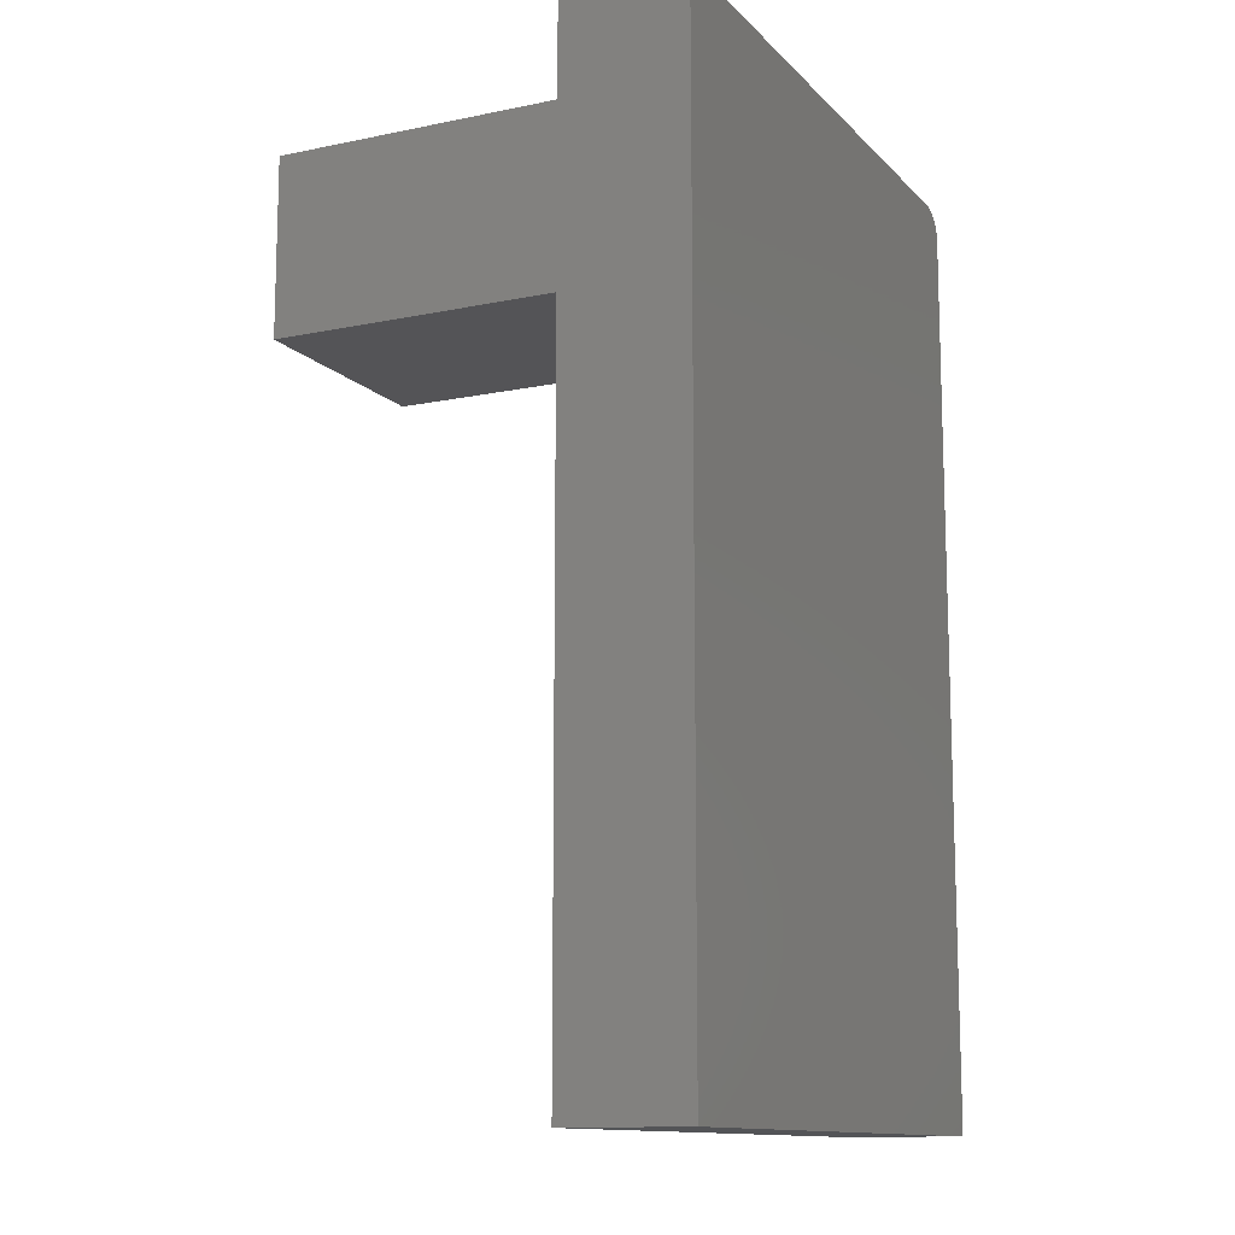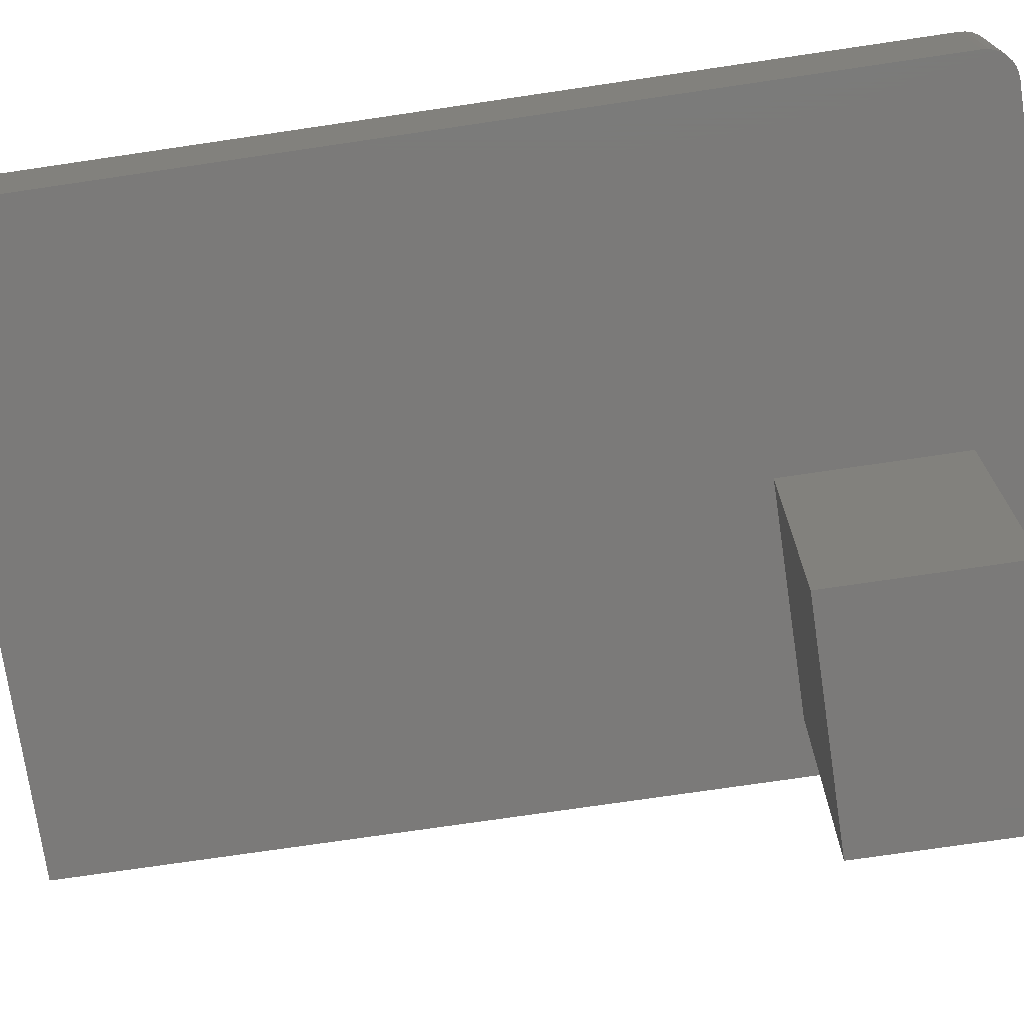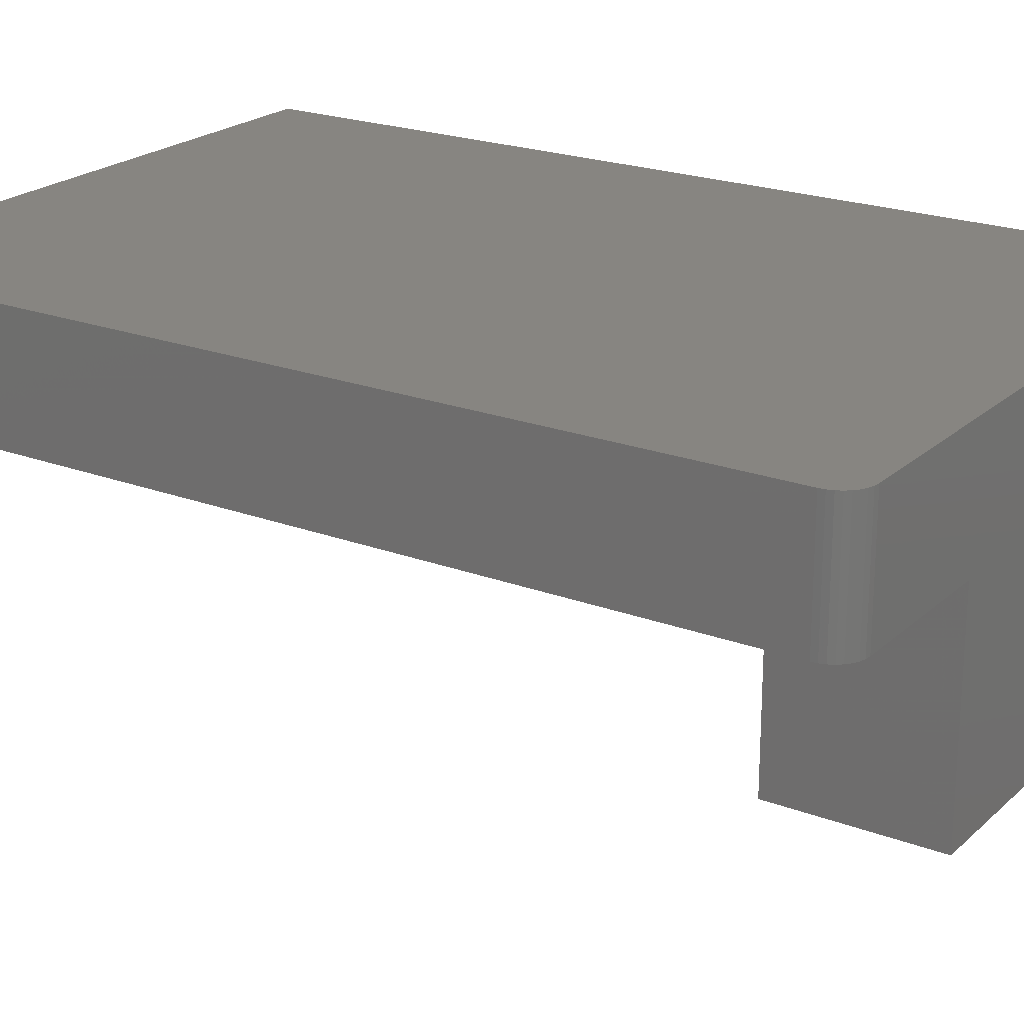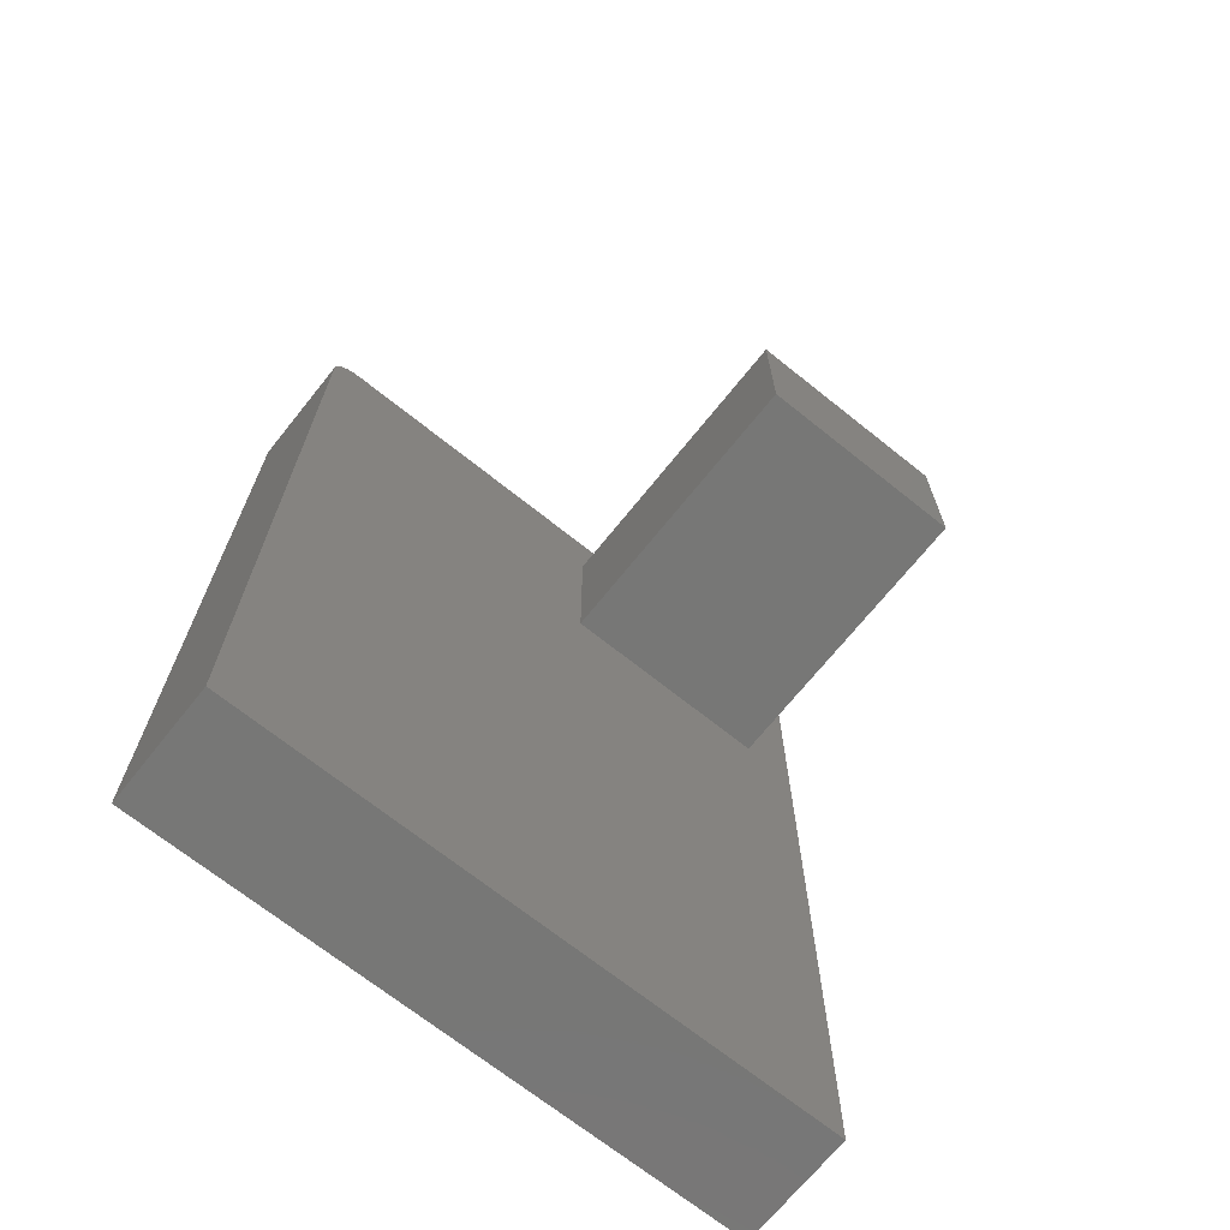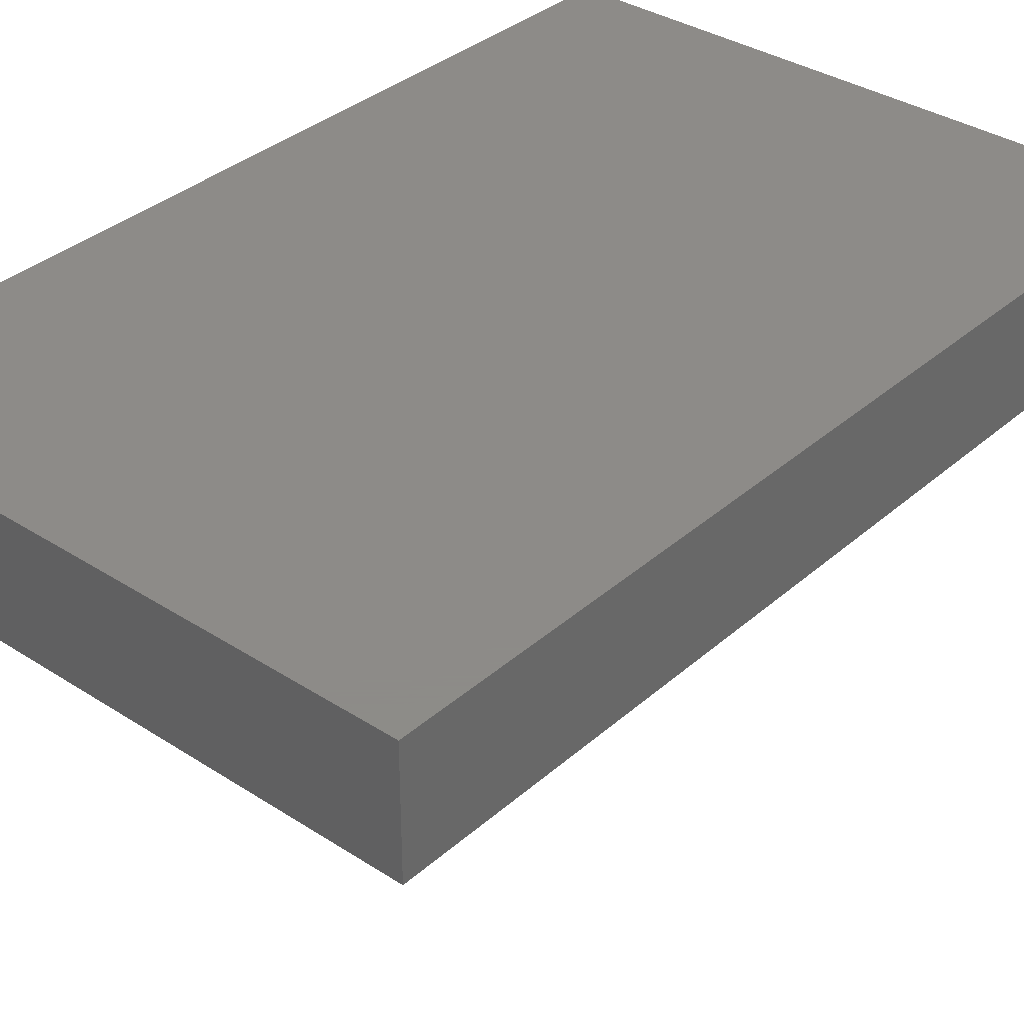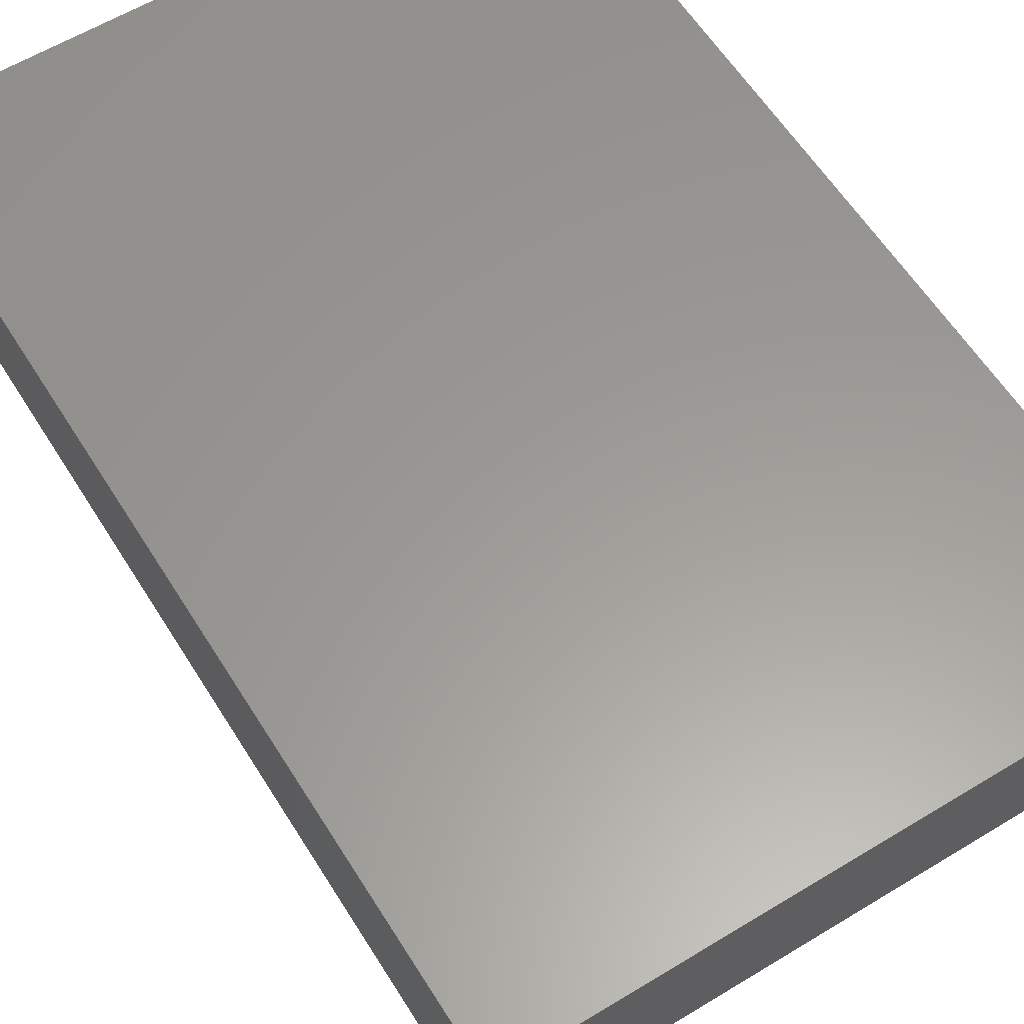
<metadata>
{"format":"stl","ext":"stl","renderer":"f3d","projection":"perspective","resolution":1024,"background":"white","views":[{"elev":-12.4,"azim":115.9,"up":"+Z"},{"elev":-73.5,"azim":-81.6,"up":"+Y"},{"elev":21.8,"azim":-56.5,"up":"+Y"},{"elev":-69.4,"azim":-38.7,"up":"+Z"},{"elev":35.1,"azim":-139.2,"up":"+Y"},{"elev":59.9,"azim":148.1,"up":"+Y"}]}
</metadata>
<code>
# stl→obj: 32 verts, 60 faces
v -0.4531 -0.1953 0.75
v -0.4623 -0.1953 0.7491
v -0.4711 -0.1953 0.7464
v 0.04688 -0.1953 0.6393
v 0.4062 -0.1953 0.6393
v 0.4947 -0.1953 0.75
v -0.4792 -0.1953 0.7421
v -0.4863 -0.1953 0.7363
v -0.4921 -0.1953 0.7292
v -0.4964 -0.1953 0.7211
v -0.4991 -0.1953 0.7123
v -0.5 -0.1953 0.7031
v -0.5 -0.1953 -0.75
v 0.04688 -0.1953 0.3594
v 0.4947 -0.1953 -0.75
v 0.4062 -0.1953 0.3594
v 0.04688 -0.6953 0.6393
v 0.04688 -0.6953 0.3594
v 0.4062 -0.6953 0.6393
v 0.4062 -0.6953 0.3594
v -0.4711 1.677e-16 0.7464
v -0.4623 1.685e-16 0.7491
v -0.4531 1.691e-16 0.75
v 0.4947 2.218e-16 0.75
v 0.4947 5.522e-17 -0.75
v -0.5 0 -0.75
v -0.5 1.613e-16 0.7031
v -0.4991 1.624e-16 0.7123
v -0.4964 1.635e-16 0.7211
v -0.4921 1.647e-16 0.7292
v -0.4863 1.658e-16 0.7363
v -0.4792 1.668e-16 0.7421
f 1 2 3
f 4 5 6
f 4 6 1
f 4 1 3
f 4 3 7
f 4 7 8
f 4 8 9
f 4 9 10
f 4 10 11
f 4 11 12
f 4 12 13
f 4 13 14
f 6 5 15
f 15 5 16
f 15 16 13
f 13 16 14
f 4 14 17
f 17 14 18
f 5 4 19
f 19 4 17
f 16 5 20
f 20 5 19
f 14 16 18
f 18 16 20
f 18 20 17
f 17 20 19
f 21 22 23
f 24 25 26
f 24 26 27
f 24 27 28
f 24 28 29
f 24 29 30
f 24 30 31
f 24 31 32
f 24 32 21
f 24 21 23
f 12 27 13
f 13 27 26
f 6 24 1
f 1 24 23
f 27 12 28
f 28 12 11
f 28 11 29
f 29 11 10
f 29 10 30
f 30 10 9
f 30 9 31
f 31 9 8
f 31 8 32
f 32 8 7
f 32 7 21
f 21 7 3
f 21 3 22
f 22 3 2
f 22 2 23
f 23 2 1
f 15 25 6
f 6 25 24
f 13 26 15
f 15 26 25

</code>
